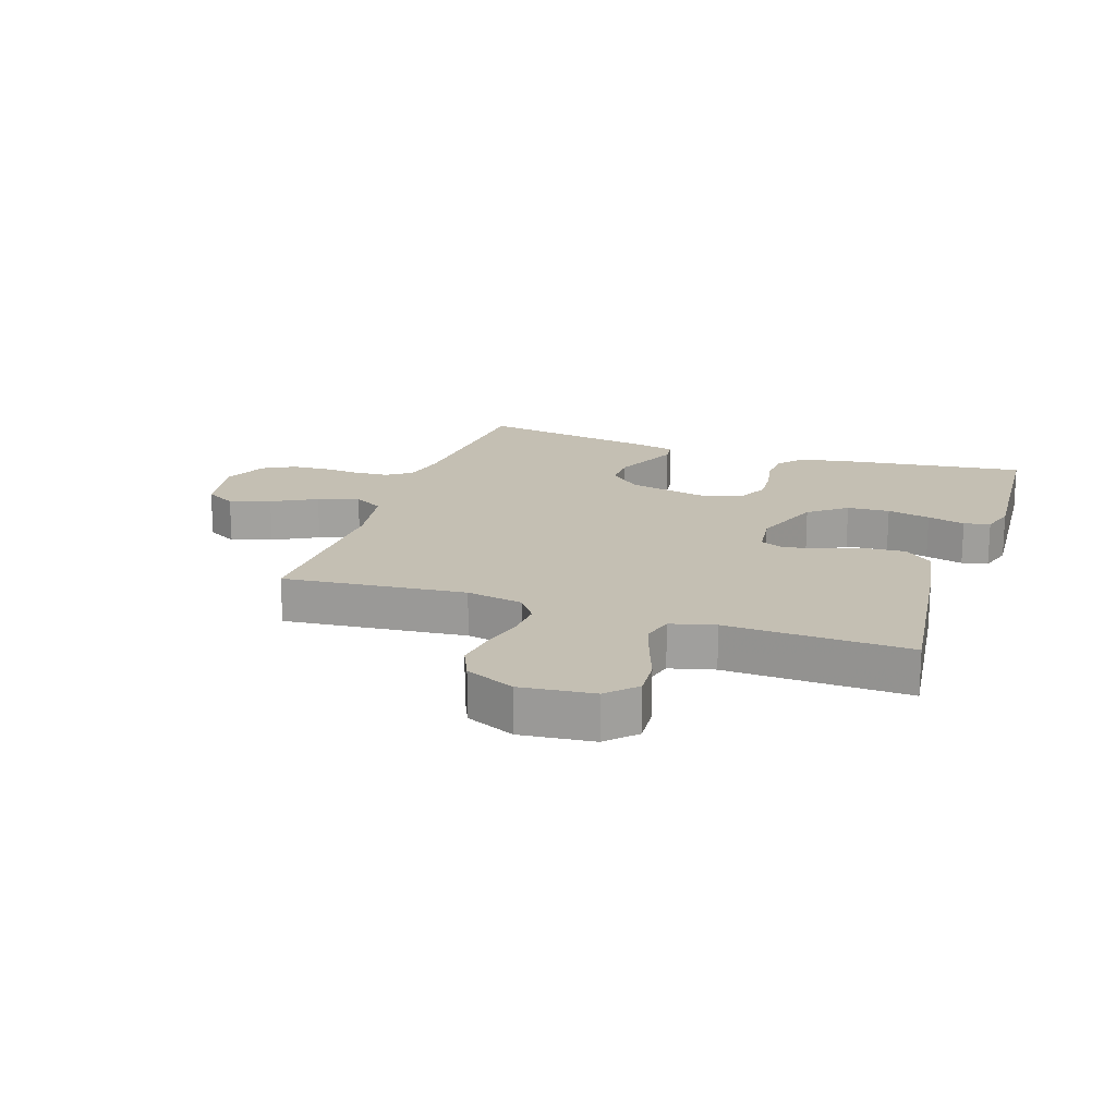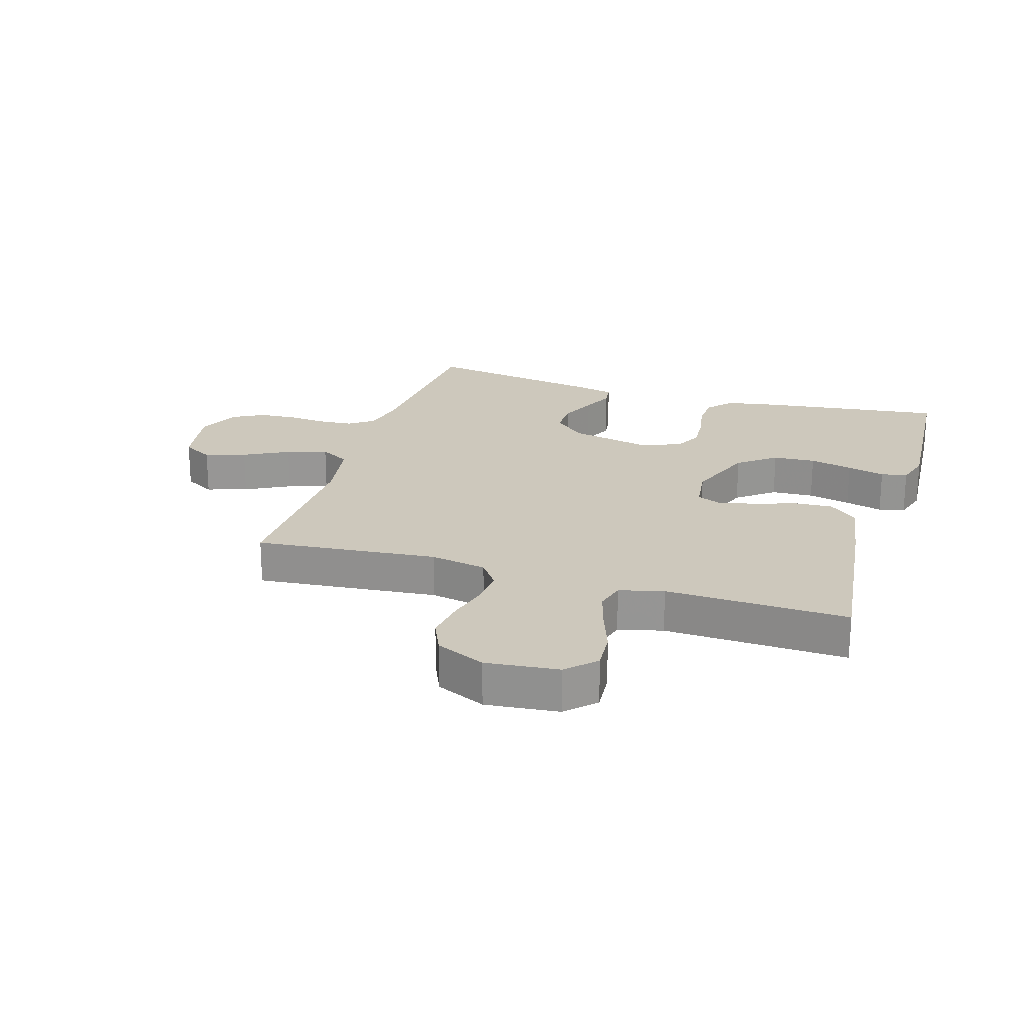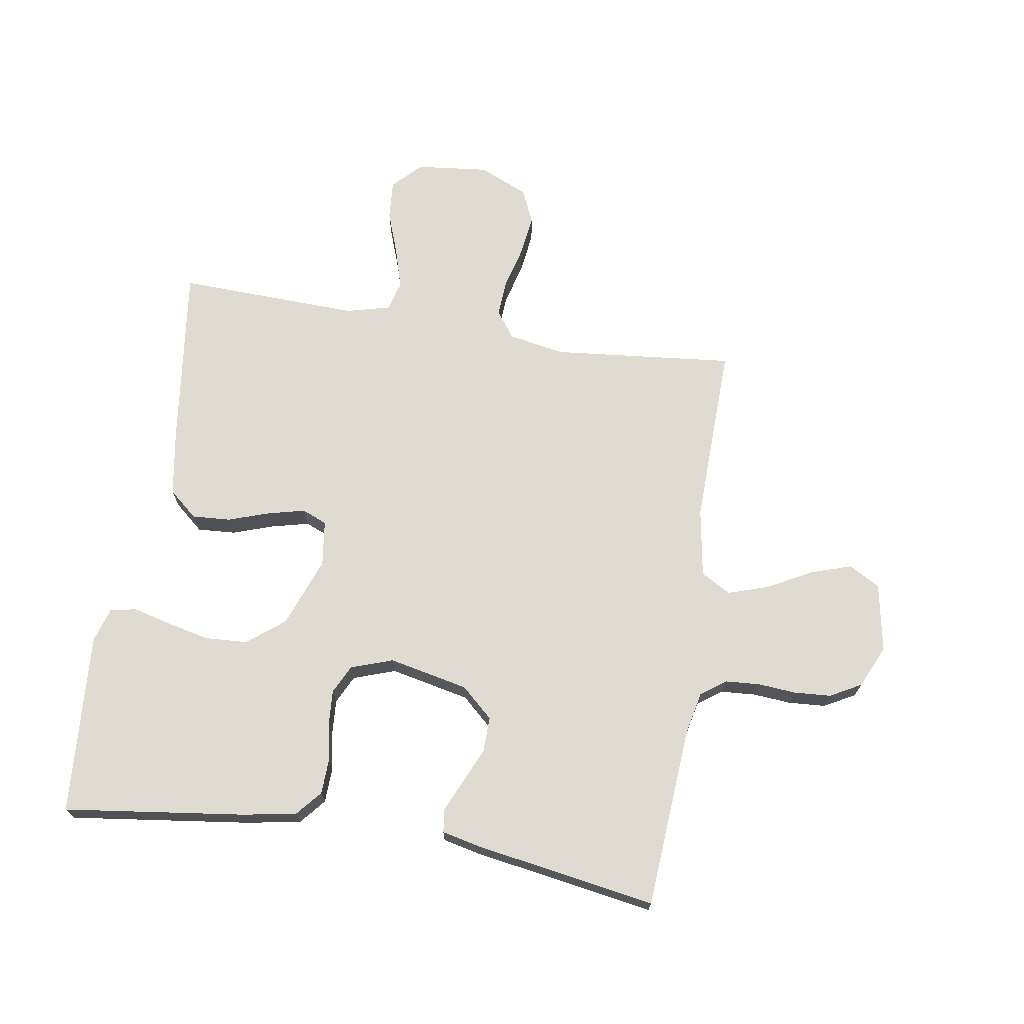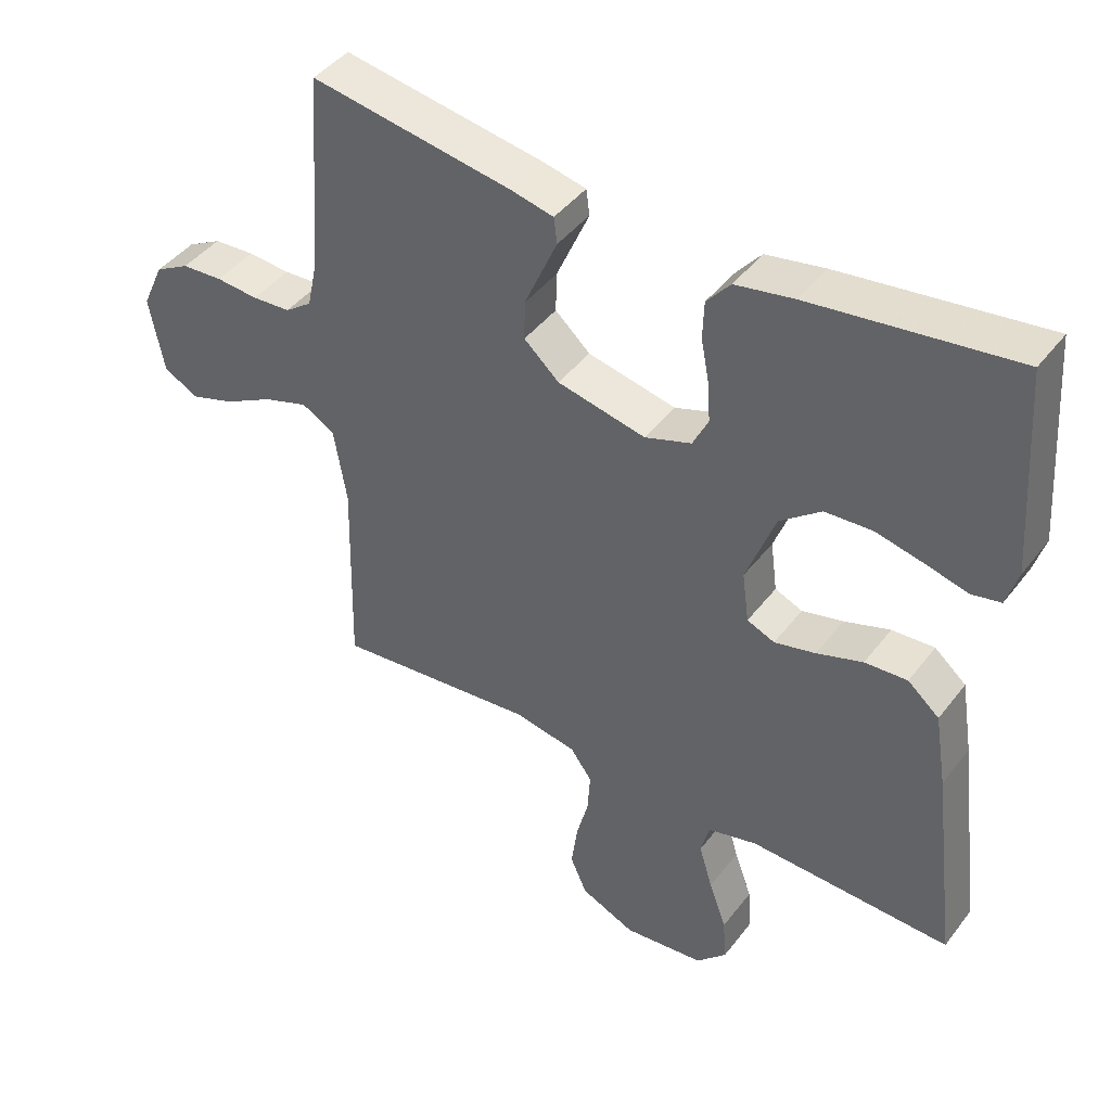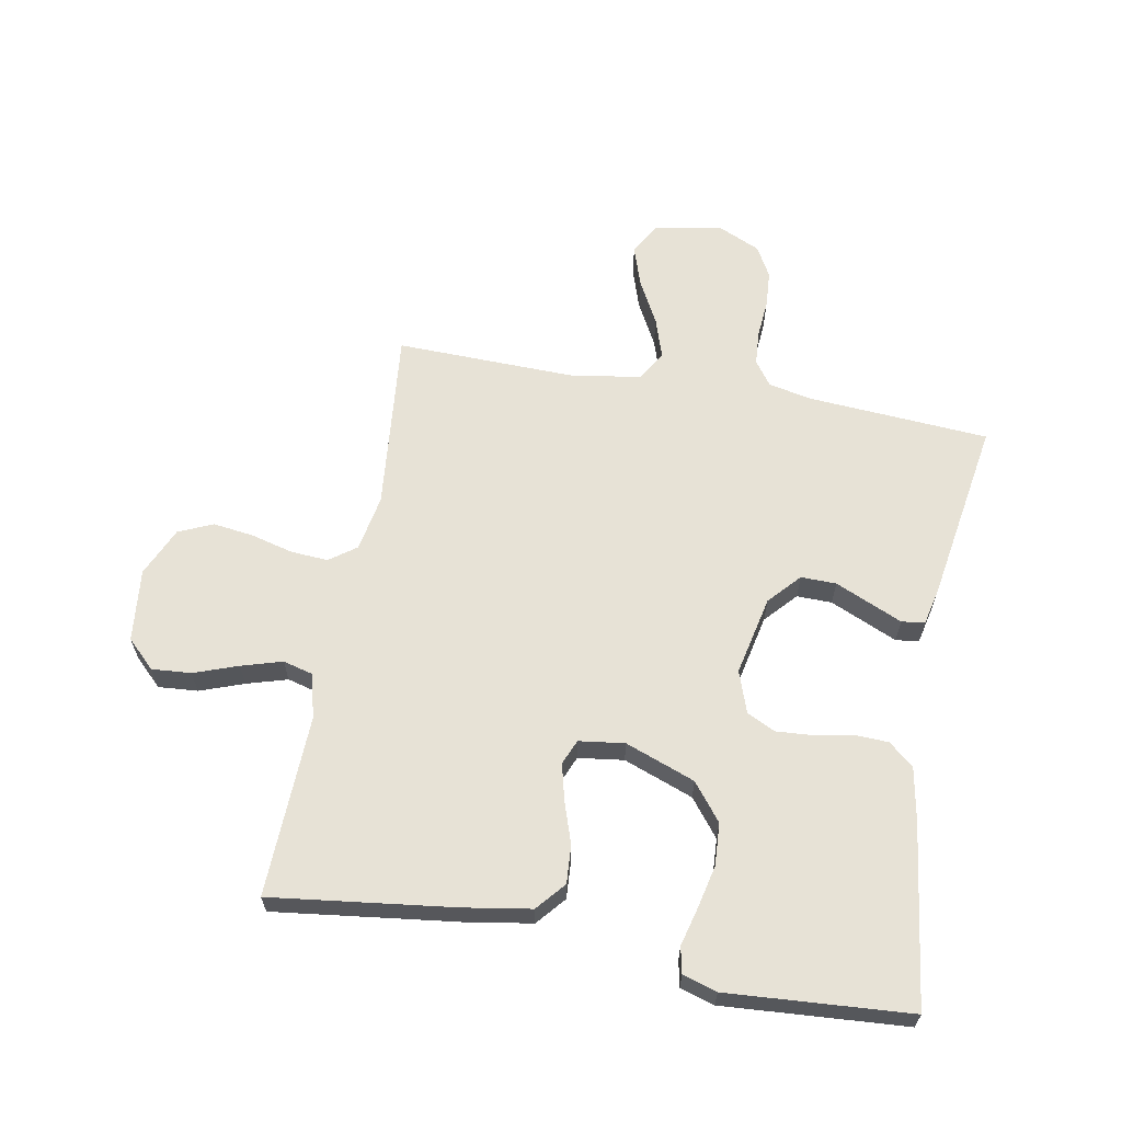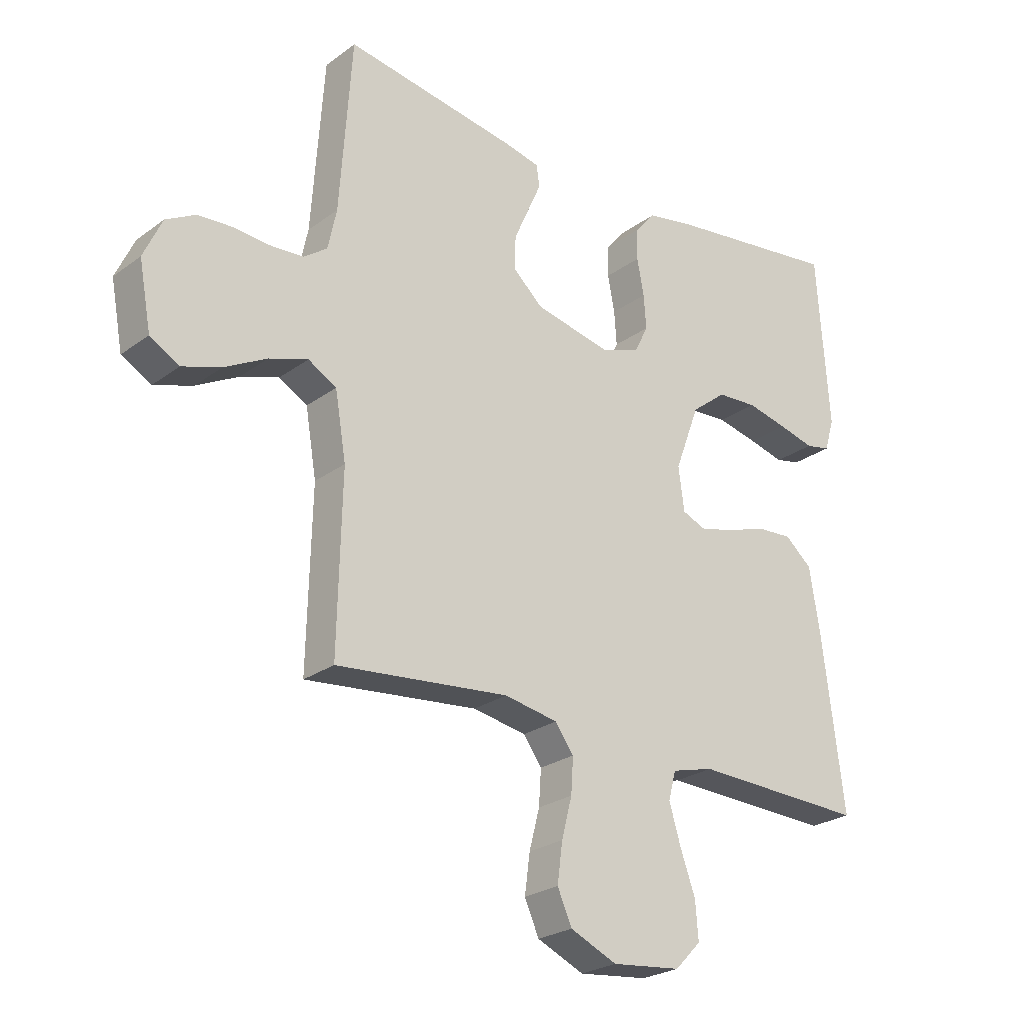
<metadata>
{"format":"obj","ext":"obj","renderer":"f3d","projection":"perspective","resolution":1024,"background":"white","views":[{"elev":17.9,"azim":-161.3,"up":"+Y"},{"elev":22.2,"azim":-162.7,"up":"+Y"},{"elev":70.2,"azim":9.1,"up":"+Y"},{"elev":43.3,"azim":-145.5,"up":"+Z"},{"elev":62.9,"azim":-79.6,"up":"+Y"},{"elev":-24.9,"azim":139.7,"up":"+Z"}]}
</metadata>
<code>
v -0.5 0.07 -0.5
v -0.462 0.07 -0.2
v -0.444 0.07 -0.09
v -0.397 0.07 -0.05
v -0.334 0.07 -0.054
v -0.266 0.07 -0.077
v -0.205 0.07 -0.092
v -0.164 0.07 -0.075
v -0.154 0.07 0
v -0.197 0.07 0.115
v -0.258 0.07 0.163
v -0.328 0.07 0.167
v -0.399 0.07 0.151
v -0.461 0.07 0.135
v -0.504 0.07 0.144
v -0.521 0.07 0.2
v -0.5 0.07 0.5
v -0.2 0.07 0.461
v -0.113 0.07 0.445
v -0.078 0.07 0.404
v -0.076 0.07 0.348
v -0.088 0.07 0.285
v -0.092 0.07 0.226
v -0.069 0.07 0.179
v 0 0.07 0.155
v 0.131 0.07 0.183
v 0.183 0.07 0.23
v 0.182 0.07 0.288
v 0.156 0.07 0.347
v 0.133 0.07 0.399
v 0.138 0.07 0.437
v 0.2 0.07 0.451
v 0.5 0.07 0.5
v 0.521 0.07 0.2
v 0.536 0.07 0.13
v 0.576 0.07 0.101
v 0.633 0.07 0.097
v 0.696 0.07 0.102
v 0.757 0.07 0.098
v 0.808 0.07 0.07
v 0.84 0.07 0
v 0.819 0.07 -0.113
v 0.768 0.07 -0.142
v 0.701 0.07 -0.12
v 0.628 0.07 -0.081
v 0.561 0.07 -0.059
v 0.512 0.07 -0.087
v 0.493 0.07 -0.2
v 0.5 0.07 -0.5
v 0.2 0.07 -0.47
v 0.107 0.07 -0.487
v 0.075 0.07 -0.531
v 0.079 0.07 -0.592
v 0.097 0.07 -0.661
v 0.106 0.07 -0.729
v 0.081 0.07 -0.785
v 0 0.07 -0.821
v -0.12 0.07 -0.808
v -0.165 0.07 -0.762
v -0.16 0.07 -0.697
v -0.134 0.07 -0.625
v -0.114 0.07 -0.558
v -0.127 0.07 -0.509
v -0.2 0.07 -0.49
v -0.5 0 -0.5
v -0.462 0 -0.2
v -0.444 0 -0.09
v -0.397 0 -0.05
v -0.334 0 -0.054
v -0.266 0 -0.077
v -0.205 0 -0.092
v -0.164 0 -0.075
v -0.154 0 0
v -0.197 0 0.115
v -0.258 0 0.163
v -0.328 0 0.167
v -0.399 0 0.151
v -0.461 0 0.135
v -0.504 0 0.144
v -0.521 0 0.2
v -0.5 0 0.5
v -0.2 0 0.461
v -0.113 0 0.445
v -0.078 0 0.404
v -0.076 0 0.348
v -0.088 0 0.285
v -0.092 0 0.226
v -0.069 0 0.179
v 0 0 0.155
v 0.131 0 0.183
v 0.183 0 0.23
v 0.182 0 0.288
v 0.156 0 0.347
v 0.133 0 0.399
v 0.138 0 0.437
v 0.2 0 0.451
v 0.5 0 0.5
v 0.521 0 0.2
v 0.536 0 0.13
v 0.576 0 0.101
v 0.633 0 0.097
v 0.696 0 0.102
v 0.757 0 0.098
v 0.808 0 0.07
v 0.84 0 0
v 0.819 0 -0.113
v 0.768 0 -0.142
v 0.701 0 -0.12
v 0.628 0 -0.081
v 0.561 0 -0.059
v 0.512 0 -0.087
v 0.493 0 -0.2
v 0.5 0 -0.5
v 0.2 0 -0.47
v 0.107 0 -0.487
v 0.075 0 -0.531
v 0.079 0 -0.592
v 0.097 0 -0.661
v 0.106 0 -0.729
v 0.081 0 -0.785
v 0 0 -0.821
v -0.12 0 -0.808
v -0.165 0 -0.762
v -0.16 0 -0.697
v -0.134 0 -0.625
v -0.114 0 -0.558
v -0.127 0 -0.509
v -0.2 0 -0.49
f 59 60 61
f 58 59 61
f 57 58 61
f 56 57 61
f 55 56 61
f 54 55 61
f 53 54 61
f 52 53 61 62
f 51 52 62 63
f 48 49 50
f 51 63 64
f 50 51 64
f 48 50 64
f 47 48 64
f 43 44 45
f 42 43 45
f 41 42 45
f 40 41 45
f 39 40 45
f 38 39 45
f 37 38 45
f 36 37 45 46
f 64 1 2
f 47 64 2
f 46 47 2
f 36 46 2
f 35 36 2
f 32 33 34
f 31 32 34
f 30 31 34
f 29 30 34
f 20 21 22
f 19 20 22
f 18 19 22
f 17 18 22
f 16 17 22
f 15 16 22
f 14 15 22
f 13 14 22
f 12 13 22 23
f 11 12 23 24
f 4 5 6
f 3 4 6
f 2 3 6
f 2 6 7
f 35 2 7 8
f 28 29 34 35
f 27 28 35
f 26 27 35
f 35 8 9
f 26 35 9
f 25 26 9
f 10 11 24 25
f 9 10 25
f 125 124 123
f 125 123 122
f 125 122 121
f 125 121 120
f 125 120 119
f 125 119 118
f 125 118 117
f 126 125 117 116
f 127 126 116 115
f 114 113 112
f 128 127 115
f 128 115 114
f 128 114 112
f 128 112 111
f 109 108 107
f 109 107 106
f 109 106 105
f 109 105 104
f 109 104 103
f 109 103 102
f 109 102 101
f 110 109 101 100
f 66 65 128
f 66 128 111
f 66 111 110
f 66 110 100
f 66 100 99
f 98 97 96
f 98 96 95
f 98 95 94
f 98 94 93
f 86 85 84
f 86 84 83
f 86 83 82
f 86 82 81
f 86 81 80
f 86 80 79
f 86 79 78
f 86 78 77
f 87 86 77 76
f 88 87 76 75
f 70 69 68
f 70 68 67
f 70 67 66
f 71 70 66
f 72 71 66 99
f 99 98 93 92
f 99 92 91
f 99 91 90
f 73 72 99
f 73 99 90
f 73 90 89
f 89 88 75 74
f 89 74 73
f 1 65 66 2
f 2 66 67 3
f 3 67 68 4
f 4 68 69 5
f 5 69 70 6
f 6 70 71 7
f 7 71 72 8
f 8 72 73 9
f 9 73 74 10
f 10 74 75 11
f 11 75 76 12
f 12 76 77 13
f 13 77 78 14
f 14 78 79 15
f 15 79 80 16
f 16 80 81 17
f 17 81 82 18
f 18 82 83 19
f 19 83 84 20
f 20 84 85 21
f 21 85 86 22
f 22 86 87 23
f 23 87 88 24
f 24 88 89 25
f 25 89 90 26
f 26 90 91 27
f 27 91 92 28
f 28 92 93 29
f 29 93 94 30
f 30 94 95 31
f 31 95 96 32
f 32 96 97 33
f 33 97 98 34
f 34 98 99 35
f 35 99 100 36
f 36 100 101 37
f 37 101 102 38
f 38 102 103 39
f 39 103 104 40
f 40 104 105 41
f 41 105 106 42
f 42 106 107 43
f 43 107 108 44
f 44 108 109 45
f 45 109 110 46
f 46 110 111 47
f 47 111 112 48
f 48 112 113 49
f 49 113 114 50
f 50 114 115 51
f 51 115 116 52
f 52 116 117 53
f 53 117 118 54
f 54 118 119 55
f 55 119 120 56
f 56 120 121 57
f 57 121 122 58
f 58 122 123 59
f 59 123 124 60
f 60 124 125 61
f 61 125 126 62
f 62 126 127 63
f 63 127 128 64
f 64 128 65 1

</code>
